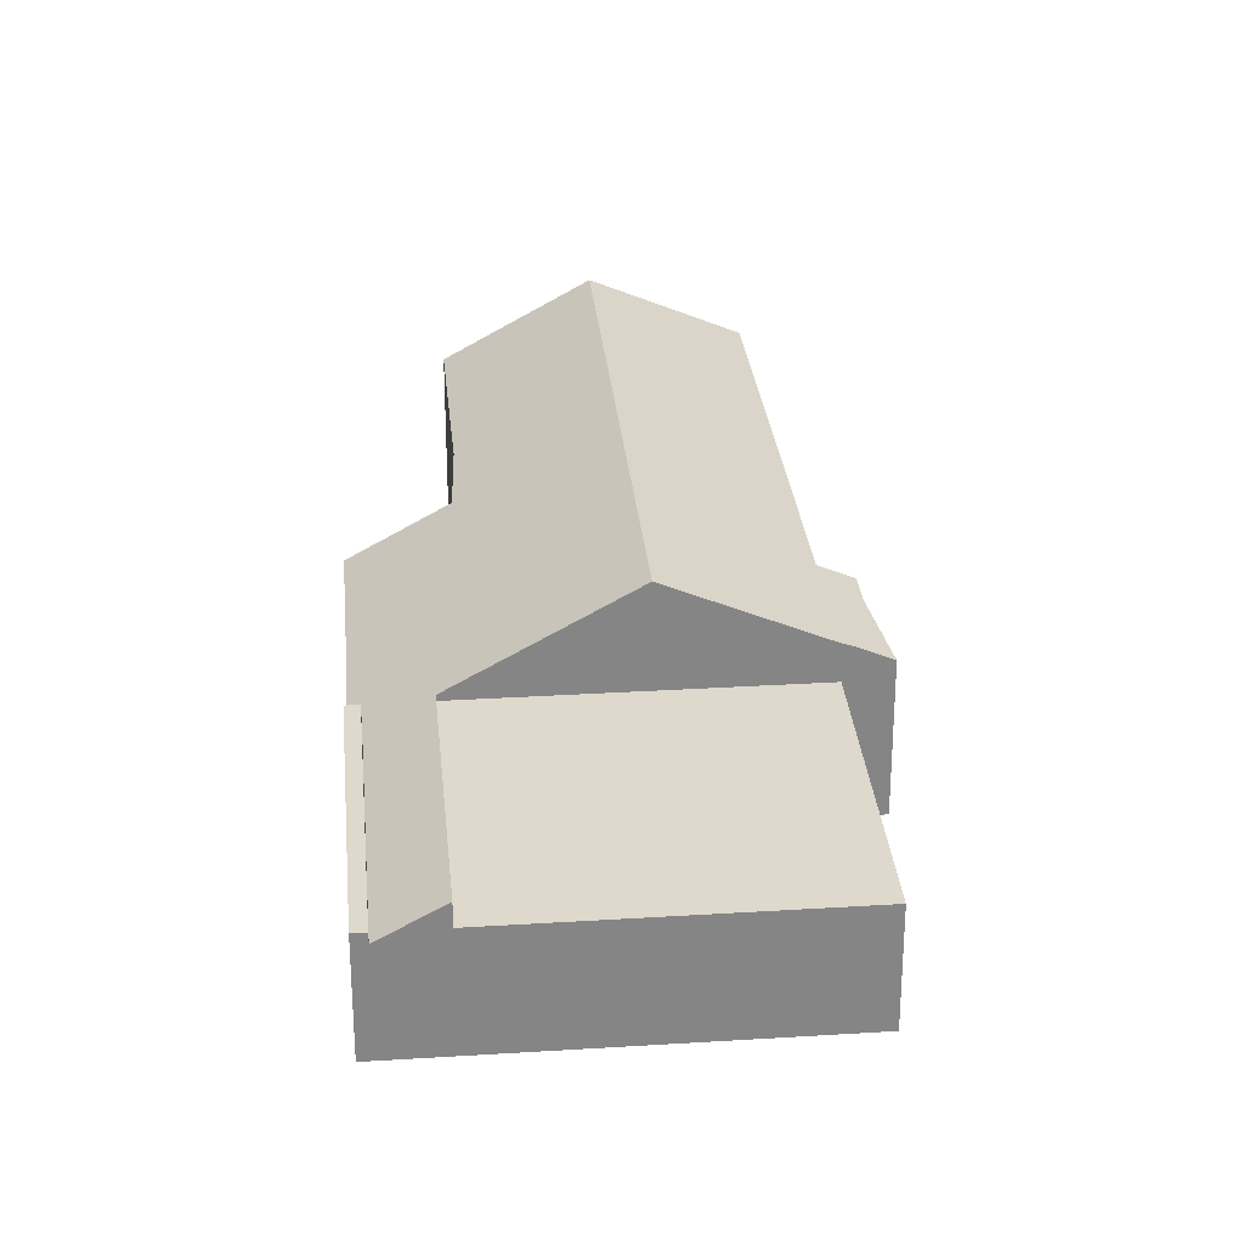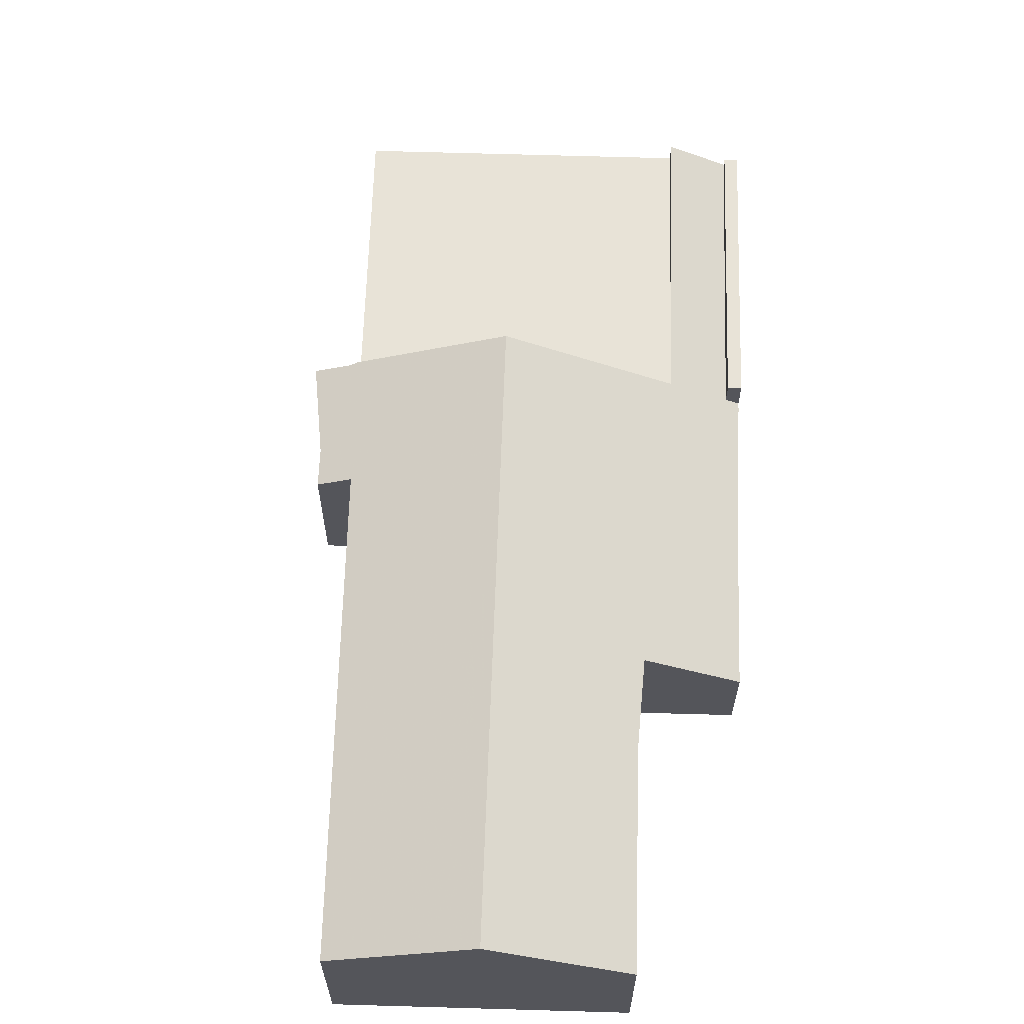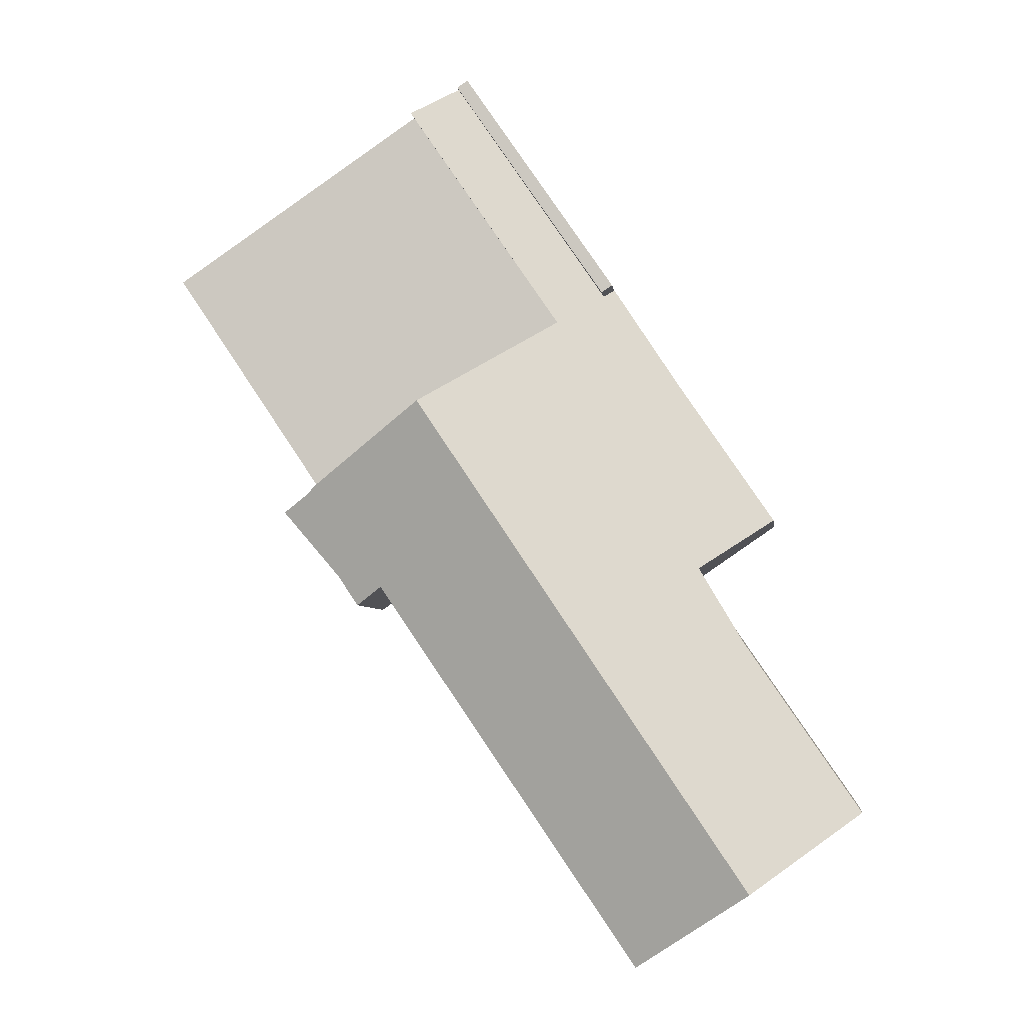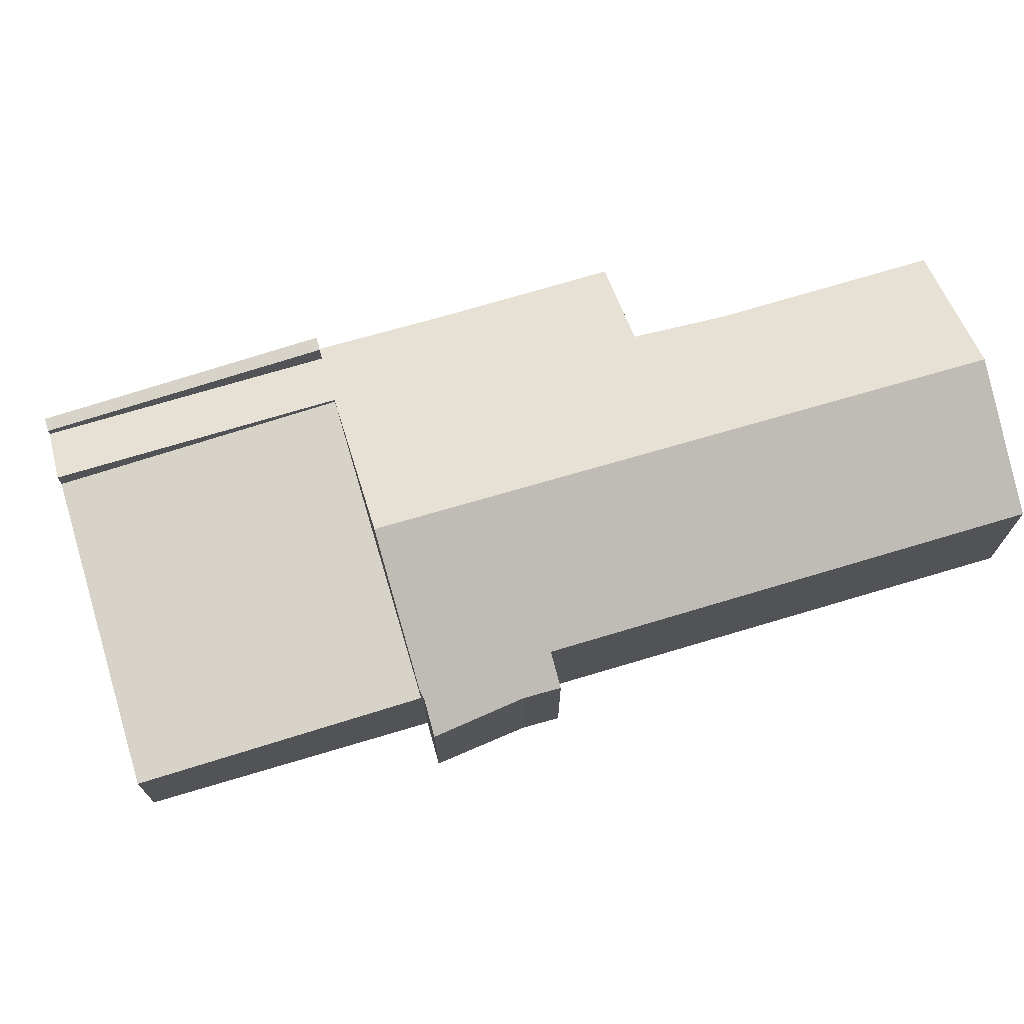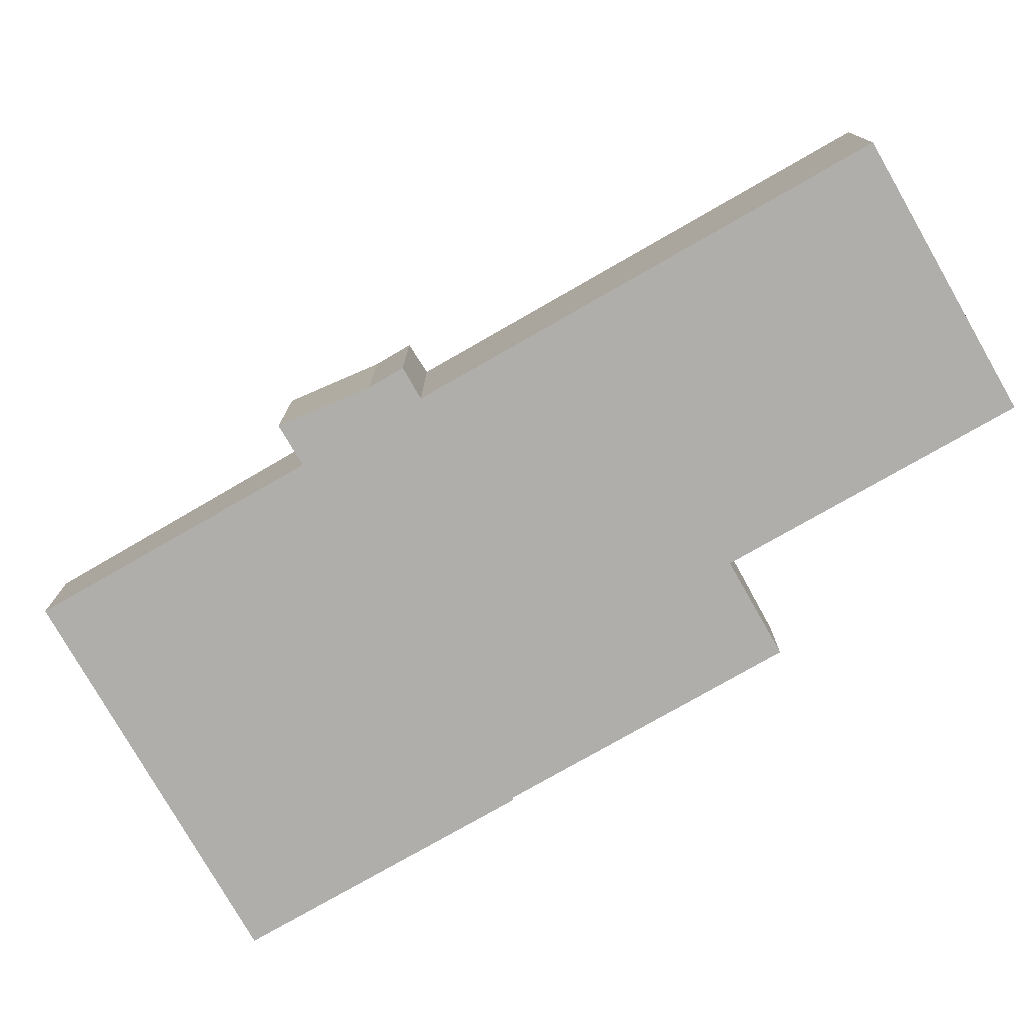
<metadata>
{"format":"obj","ext":"obj","renderer":"f3d","projection":"perspective","resolution":1024,"background":"white","views":[{"elev":28.5,"azim":-151.1,"up":"+Z"},{"elev":65.1,"azim":36.0,"up":"+Z"},{"elev":-4.5,"azim":7.3,"up":"+Y"},{"elev":73.7,"azim":-72.2,"up":"+Z"},{"elev":-77.7,"azim":-25.9,"up":"+Z"}]}
</metadata>
<code>
v -693.4 -148.9 2.882
v -693.4 -149 2.92
v -688.2 -156.6 2.92
v -690.8 -158.4 4.628
v -685.4 -166.2 4.62
v -708.5 -148.2 3.415
v -698.5 -141.3 3.412
v -692.7 -171.2 5.117
v -701.2 -158.9 5.019
v -702.1 -159.5 4.582
v -702.7 -158.5 4.582
v -704.6 -156.3 4.422
v -703.5 -155.6 4.987
v -686 -166.7 5.005
v -689.2 -160.8 4.626
v -690.5 -158.2 4.464
v -699.4 -141.9 3.412
v -689 -168.7 6.985
v -689 -168.7 6.985
v -698.9 -141.6 3.109
v -693.5 -148.7 2.882
v -700.4 -142.6 4.096
v -693.5 -148.7 3.919
v -698.9 -141.6 3.412
v -703.5 -155.5 3.921
v -700.4 -142.6 3.413
v -699.7 -152.9 6.917
v -703.5 -155.5 4.986
v -693.5 -148.7 3.411
v -699.2 -141.8 3.325
v -689 -157.2 3.46
v -698.9 -141.6 3.333
v -688 -168 6.302
v -689.7 -169.2 6.663
v -700.3 -153.3 6.617
v -698.7 -152.2 6.281
v -700.1 -153.2 6.587
v -703.5 -155.5 4.284
v -689 -168.7 6.98
v -699.7 -152.9 6.908
v -695.5 -159.1 6.944
v -695.5 -159.1 6.944
v -697.7 -157.2 6.629
v -701.3 -154 6.102
v -700.5 -153.5 6.313
v -695.6 -159 6.936
v -699.8 -153 6.517
v -699.3 -152.6 6.661
v -693.9 -148.9 3.402
v -693.9 -148.9 3.919
v -698.9 -141.6 3.412
v -693.9 -148.9 3.11
v -688.5 -156.8 3.111
v -698.9 -141.6 3.109
v -701 -143 3.413
v -690.6 -158.3 4.523
v -696 -150.4 3.92
v -696 -150.4 4.522
v -696 -150.4 3.92
v -703.5 -155.5 3.921
v -699.7 -152.9 6.917
v -695.1 -149.8 3.919
v -694.3 -149.2 3.39
v -699.7 -152.9 6.917
v -696 -150.4 4.522
v -693.9 -148.9 3.919
v -701.3 -154 6.102
v -700.3 -153.3 6.617
v -695.4 -149.9 3.919
v -693.9 -148.9 3.402
v -693.9 -148.9 3.11
v -695.4 -149.9 4.088
v -693.9 -148.9 3.11
v -693.5 -148.7 2.882
v -693.9 -148.9 3.919
v -699.7 -152.9 6.908
v -699.3 -152.6 6.661
v -703.5 -155.5 4.986
v -698.7 -152.2 6.281
v -693.5 -148.7 3.919
v -701.5 -159.1 4.885
v -703.7 -155.7 4.86
v -690.1 -155.6 3.446
v -691.5 -156.5 4.353
v -691.7 -156.7 4.523
v -689.3 -155 2.92
v -689.6 -155.2 3.111
v -695.4 -159.2 6.944
v -695.4 -159.2 6.944
v -696 -159.6 6.636
v -699.2 -161.8 5.042
v -695.4 -159.2 6.937
v -694.4 -158.5 6.289
v -697.5 -156.2 6.931
v -692.1 -152.5 3.419
v -693.2 -153.3 4.146
v -697.5 -156.2 6.931
v -693.8 -153.7 4.523
v -698.1 -156.6 6.627
v -698.2 -156.7 6.547
v -691.3 -152 2.92
v -691.6 -152.2 3.111
v -697.4 -156.2 6.923
v -701.5 -159 4.884
v -702.1 -159.4 4.582
v -697.3 -156.1 6.81
v -696.5 -155.5 6.285
v -687.9 -163.1 4.777
v -687.7 -162.9 4.623
v -691.3 -165.4 6.971
v -691.3 -165.4 6.971
v -695 -167.9 5.091
v -691.9 -165.8 6.654
v -691.3 -165.4 6.965
v -690.2 -164.7 6.297
v -699.6 -152.9 6.917
v -694.3 -149.3 3.391
v -695.1 -149.8 3.923
v -699.6 -152.9 6.917
v -696 -150.5 4.522
v -700.2 -153.4 6.617
v -701.2 -154 6.11
v -693.5 -148.7 2.882
v -693.8 -149 3.11
v -699.6 -152.9 6.908
v -703.7 -155.7 4.86
v -704.6 -156.3 4.424
v -699.3 -152.7 6.663
v -698.7 -152.3 6.281
v -701 -143.1 3.414
v -708.5 -148.2 3.415
v -698.9 -141.6 3.413
v -698.9 -141.6 3.334
v -698.9 -141.6 3.109
v -698.9 -141.6 3.413
v -699.3 -141.9 3.413
v -699.2 -141.8 3.325
v -700.4 -142.6 3.413
v -700.4 -142.6 4.096
v -698.9 -141.6 3.109
v -698.5 -141.4 3.413
v -695.4 -149.9 4.088
v -695.3 -150 4.088
v -695.4 -149.9 3.919
v -700.4 -142.6 4.096
v -695.4 -149.9 4.088
v -700.4 -142.6 3.413
v -700.4 -142.6 3.413
v -693.7 -152.4 4.085
v -693.1 -153.2 4.084
v -695.4 -149.9 3.919
v -700.4 -142.6 4.096
v -691.1 -156.2 4.081
v -690 -157.8 4.079
v -690 -157.7 4.08
v -689.1 -157.1 3.459
v -694.4 -160.7 6.951
v -694.4 -160.7 6.951
v -698.2 -163.3 5.054
v -695 -161.1 6.64
v -694.4 -160.7 6.944
v -693.4 -160 6.291
v -690.7 -158.2 4.523
v -690.6 -158.1 4.456
v -688.6 -156.7 3.111
v -688.3 -156.5 2.92
v -685.4 -166.2 4.62
v -686 -166.6 5.004
v -689 -168.7 6.985
v -689 -168.7 6.985
v -689.7 -169.1 6.663
v -692.8 -171.2 5.117
v -689 -168.7 6.98
v -688 -168 6.302
v -693.4 -149 2.92
v -693.4 -148.9 2.882
v -693.4 -148.9 0
v -693.4 -149 0
v -691.3 -152 2.92
v -693.4 -149 2.92
v -693.4 -149 0
v -691.3 -152 0
v -688.5 -156.8 3.111
v -688.2 -156.6 2.92
v -688.2 -156.6 -4.441e-16
v -688.5 -156.8 0
v -689.2 -160.8 4.626
v -690.8 -158.4 4.628
v -690.8 -158.4 0
v -689.2 -160.8 0
v -686 -166.7 5.005
v -685.4 -166.2 4.62
v -685.4 -166.2 0
v -686 -166.7 8.882e-16
v -701 -143 3.413
v -708.5 -148.2 3.415
v -708.5 -148.2 0
v -701 -143 0
v -698.5 -141.4 3.413
v -698.5 -141.3 3.412
v -698.5 -141.3 4.441e-16
v -698.5 -141.4 0
v -692.8 -171.2 5.117
v -692.7 -171.2 5.117
v -692.7 -171.2 0
v -692.8 -171.2 0
v -701.5 -159.1 4.885
v -701.2 -158.9 5.019
v -701.2 -158.9 0
v -701.5 -159.1 8.882e-16
v -702.1 -159.4 4.582
v -702.1 -159.5 4.582
v -702.1 -159.5 0
v -702.1 -159.4 -8.882e-16
v -704.6 -156.3 4.424
v -702.7 -158.5 4.582
v -702.7 -158.5 -8.882e-16
v -704.6 -156.3 0
v -703.7 -155.7 4.86
v -704.6 -156.3 4.422
v -704.6 -156.3 0
v -703.7 -155.7 0
v -703.5 -155.5 4.986
v -703.5 -155.6 4.987
v -703.5 -155.6 0
v -703.5 -155.5 0
v -688 -168 6.302
v -686 -166.7 5.005
v -686 -166.7 8.882e-16
v -688 -168 0
v -687.7 -162.9 4.623
v -689.2 -160.8 4.626
v -689.2 -160.8 0
v -687.7 -162.9 8.882e-16
v -690.6 -158.3 4.523
v -690.5 -158.2 4.464
v -690.5 -158.2 0
v -690.6 -158.3 8.882e-16
v -699.2 -141.8 3.325
v -699.4 -141.9 3.412
v -699.4 -141.9 -4.441e-16
v -699.2 -141.8 4.441e-16
v -689.7 -169.2 6.663
v -689 -168.7 6.985
v -689 -168.7 -8.882e-16
v -689.7 -169.2 0
v -698.9 -141.6 3.109
v -699.2 -141.8 3.325
v -699.2 -141.8 4.441e-16
v -698.9 -141.6 -4.441e-16
v -690 -157.8 4.079
v -689 -157.2 3.46
v -689 -157.2 0
v -690 -157.8 0
v -689 -168.7 6.98
v -688 -168 6.302
v -688 -168 0
v -689 -168.7 0
v -692.7 -171.2 5.117
v -689.7 -169.2 6.663
v -689.7 -169.2 0
v -692.7 -171.2 0
v -689 -168.7 6.985
v -689 -168.7 6.98
v -689 -168.7 0
v -689 -168.7 -8.882e-16
v -698.5 -141.3 3.412
v -698.9 -141.6 3.412
v -698.9 -141.6 -4.441e-16
v -698.5 -141.3 4.441e-16
v -689 -157.2 3.46
v -688.5 -156.8 3.111
v -688.5 -156.8 0
v -689 -157.2 0
v -700.4 -142.6 3.413
v -701 -143 3.413
v -701 -143 0
v -700.4 -142.6 0
v -690.8 -158.4 4.628
v -690.6 -158.3 4.523
v -690.6 -158.3 8.882e-16
v -690.8 -158.4 0
v -708.5 -148.2 3.415
v -703.5 -155.5 3.921
v -703.5 -155.5 0
v -708.5 -148.2 0
v -693.5 -148.7 2.882
v -693.5 -148.7 2.882
v -693.5 -148.7 0
v -693.5 -148.7 -4.441e-16
v -702.1 -159.5 4.582
v -701.5 -159.1 4.885
v -701.5 -159.1 8.882e-16
v -702.1 -159.5 0
v -703.5 -155.6 4.987
v -703.7 -155.7 4.86
v -703.7 -155.7 0
v -703.5 -155.6 0
v -688.3 -156.5 2.92
v -689.3 -155 2.92
v -689.3 -155 0
v -688.3 -156.5 0
v -701.2 -158.9 5.019
v -699.2 -161.8 5.042
v -699.2 -161.8 -8.882e-16
v -701.2 -158.9 0
v -689.3 -155 2.92
v -691.3 -152 2.92
v -691.3 -152 0
v -689.3 -155 0
v -702.7 -158.5 4.582
v -702.1 -159.4 4.582
v -702.1 -159.4 -8.882e-16
v -702.7 -158.5 -8.882e-16
v -685.4 -166.2 4.62
v -687.7 -162.9 4.623
v -687.7 -162.9 8.882e-16
v -685.4 -166.2 0
v -698.2 -163.3 5.054
v -695 -167.9 5.091
v -695 -167.9 0
v -698.2 -163.3 0
v -693.4 -148.9 2.882
v -693.5 -148.7 2.882
v -693.5 -148.7 -4.441e-16
v -693.4 -148.9 0
v -704.6 -156.3 4.422
v -704.6 -156.3 4.424
v -704.6 -156.3 0
v -704.6 -156.3 0
v -708.5 -148.2 3.415
v -708.5 -148.2 3.415
v -708.5 -148.2 0
v -708.5 -148.2 0
v -693.5 -148.7 3.919
v -698.5 -141.4 3.413
v -698.5 -141.4 0
v -693.5 -148.7 -4.441e-16
v -699.4 -141.9 3.412
v -700.4 -142.6 4.096
v -700.4 -142.6 8.882e-16
v -699.4 -141.9 -4.441e-16
v -690.5 -158.2 4.464
v -690 -157.8 4.079
v -690 -157.8 0
v -690.5 -158.2 0
v -699.2 -161.8 5.042
v -698.2 -163.3 5.054
v -698.2 -163.3 0
v -699.2 -161.8 -8.882e-16
v -688.2 -156.6 2.92
v -688.3 -156.5 2.92
v -688.3 -156.5 0
v -688.2 -156.6 -4.441e-16
v -685.4 -166.2 4.62
v -685.4 -166.2 4.62
v -685.4 -166.2 0
v -685.4 -166.2 0
v -695 -167.9 5.091
v -692.8 -171.2 5.117
v -692.8 -171.2 0
v -695 -167.9 0
v -692.7 -171.2 0
v -701.2 -158.9 0
v -702.1 -159.5 0
v -702.7 -158.5 0
v -704.6 -156.3 0
v -703.5 -155.6 0
v -708.5 -148.2 0
v -698.5 -141.3 0
v -693.4 -148.9 0
v -693.4 -149 0
v -688.2 -156.6 0
v -690.8 -158.4 0
v -685.4 -166.2 0
f 168 108 109 167
f 131 6 55 130
f 50 23 29 49
f 118 62 63 117
f 143 120 65 142
f 122 67 68 121
f 134 20 32 133
f 44 35 37 45
f 49 29 21 52
f 124 73 74 123
f 133 32 24 135
f 119 64 76 125
f 121 68 61 116
f 37 35 27 40
f 45 37 47
f 125 76 77 128
f 47 37 40 48
f 126 82 13 78 67 122
f 45 38 28 44
f 89 42 46 92
f 90 43 41 88
f 144 57 58 146
f 128 77 79 129
f 48 36 47
f 132 51 7 141
f 117 63 73 124
f 129 79 65 120
f 57 25 38 45 47 36 58
f 137 63 62 136
f 139 72 69 138
f 140 73 63 137
f 127 12 82 126
f 155 154 16 164
f 164 16 56 163
f 166 3 53 165
f 172 112 113 171
f 170 111 114 173
f 171 113 110 169
f 173 114 115 174
f 165 53 31 156
f 174 115 108 168
f 153 84 96 150
f 96 84 85 98
f 99 43 100
f 101 86 87 102
f 103 46 42 97
f 94 41 43 99
f 104 81 10 105
f 106 46 103
f 100 43 90 91 9 81 104
f 107 93 92 46 106
f 102 87 83 95
f 98 85 93 107
f 108 15 109
f 160 113 112 159
f 161 114 111 158
f 157 110 113 160
f 162 115 114 161
f 163 56 4 15 108 115 162
f 150 96 149
f 149 96 98 120 143
f 121 99 100 122
f 123 1 2 101 102 124
f 125 103 97 119
f 116 94 99 121
f 126 104 105 11 127
f 128 106 103 125
f 122 100 104 126
f 129 107 106 128
f 124 102 95 117
f 120 98 107 129
f 130 59 60 131
f 133 70 71 134
f 135 75 70 133
f 136 17 30 137
f 138 26 22 139
f 137 30 54 140
f 141 80 66 132
f 142 62 118 143
f 145 136 62 142
f 147 130 55 148
f 149 118 117 95 150
f 143 118 149
f 152 17 136 145
f 151 59 130 147
f 156 31 154 155
f 150 95 83 153
f 155 153 83 156
f 159 91 90 160
f 158 89 92 161
f 160 90 88 157
f 161 92 93 162
f 162 93 85 163
f 164 84 153 155
f 163 85 84 164
f 165 87 86 166
f 156 83 87 165
f 167 5 14 168
f 171 34 8 172
f 173 39 18 170
f 169 19 34 171
f 174 33 39 173
f 168 14 33 174
f 176 177 178 175
f 180 181 182 179
f 184 185 186 183
f 188 189 190 187
f 192 193 194 191
f 196 197 198 195
f 200 201 202 199
f 204 205 206 203
f 208 209 210 207
f 212 213 214 211
f 216 217 218 215
f 220 221 222 219
f 224 225 226 223
f 228 229 230 227
f 232 233 234 231
f 236 237 238 235
f 240 241 242 239
f 244 245 246 243
f 248 249 250 247
f 252 253 254 251
f 256 257 258 255
f 260 261 262 259
f 264 265 266 263
f 268 269 270 267
f 272 273 274 271
f 276 277 278 275
f 280 281 282 279
f 284 285 286 283
f 288 289 290 287
f 292 293 294 291
f 296 297 298 295
f 300 301 302 299
f 304 305 306 303
f 308 309 310 307
f 312 313 314 311
f 316 317 318 315
f 320 321 322 319
f 324 325 326 323
f 328 329 330 327
f 332 333 334 331
f 336 337 338 335
f 340 341 342 339
f 344 345 346 343
f 348 349 350 347
f 352 353 354 351
f 356 357 358 355
f 360 361 362 359
f 364 365 366 367 368 369 370 371 372 373 374 375 363

</code>
